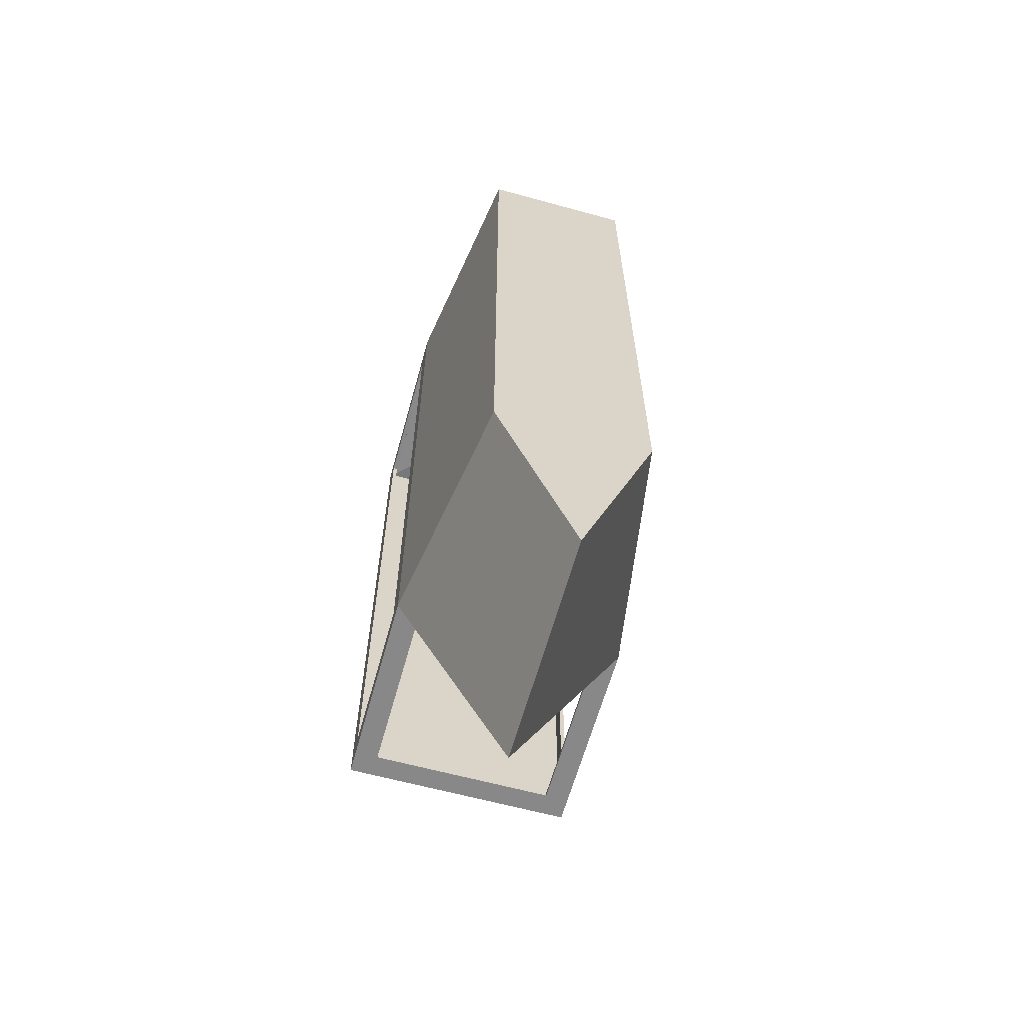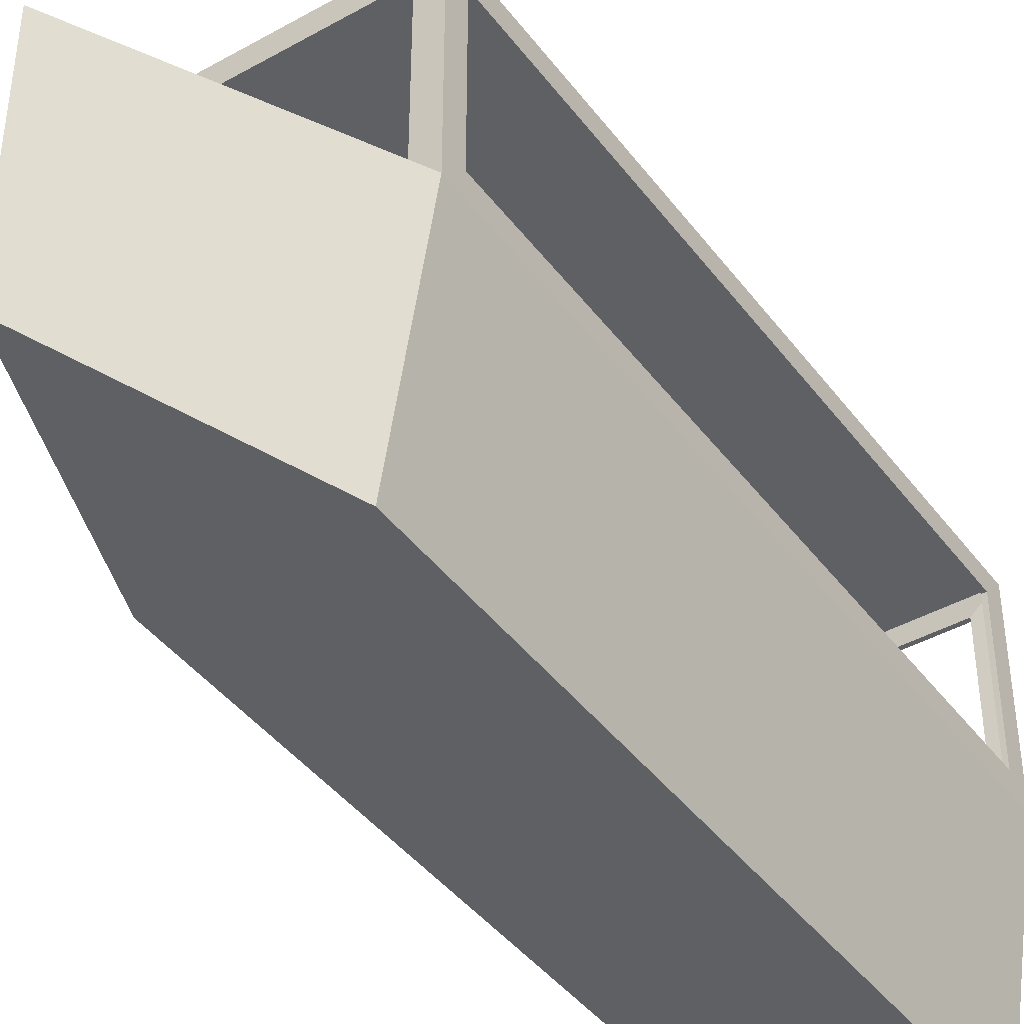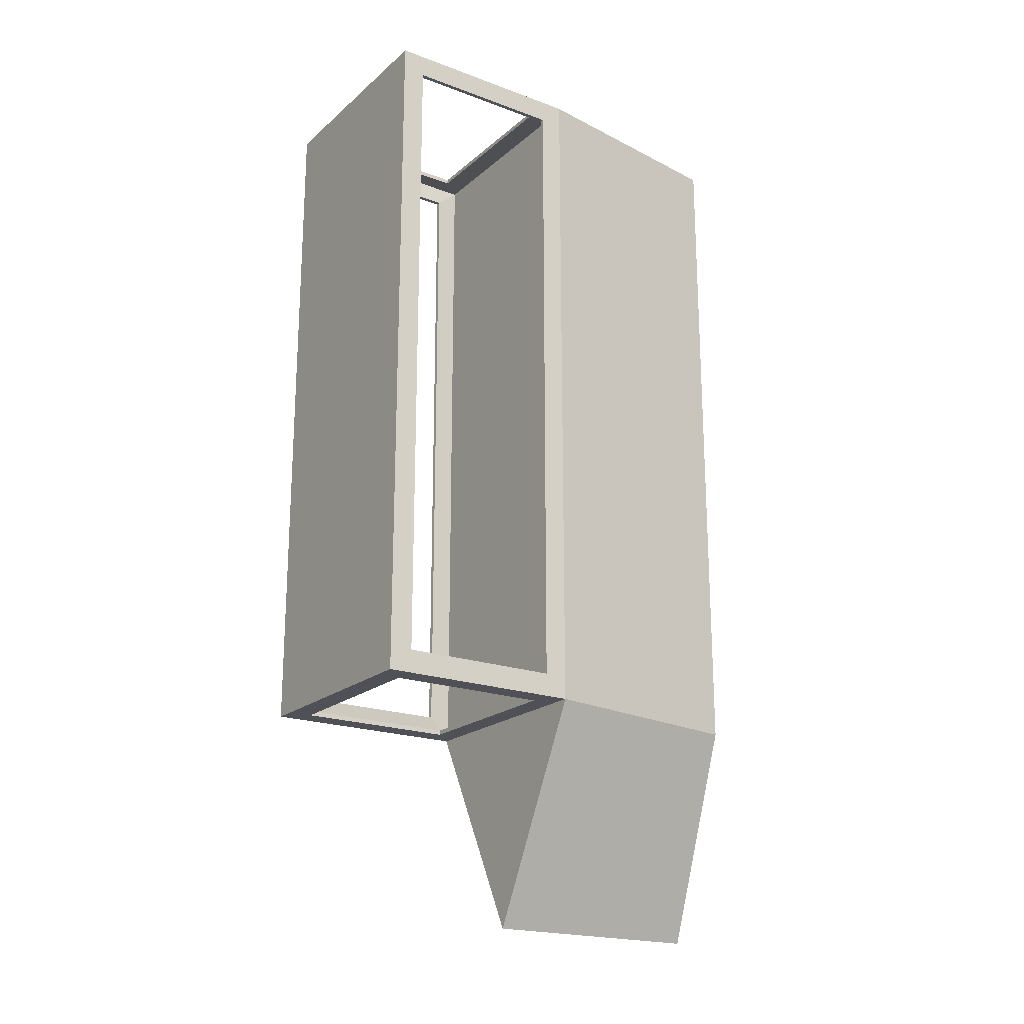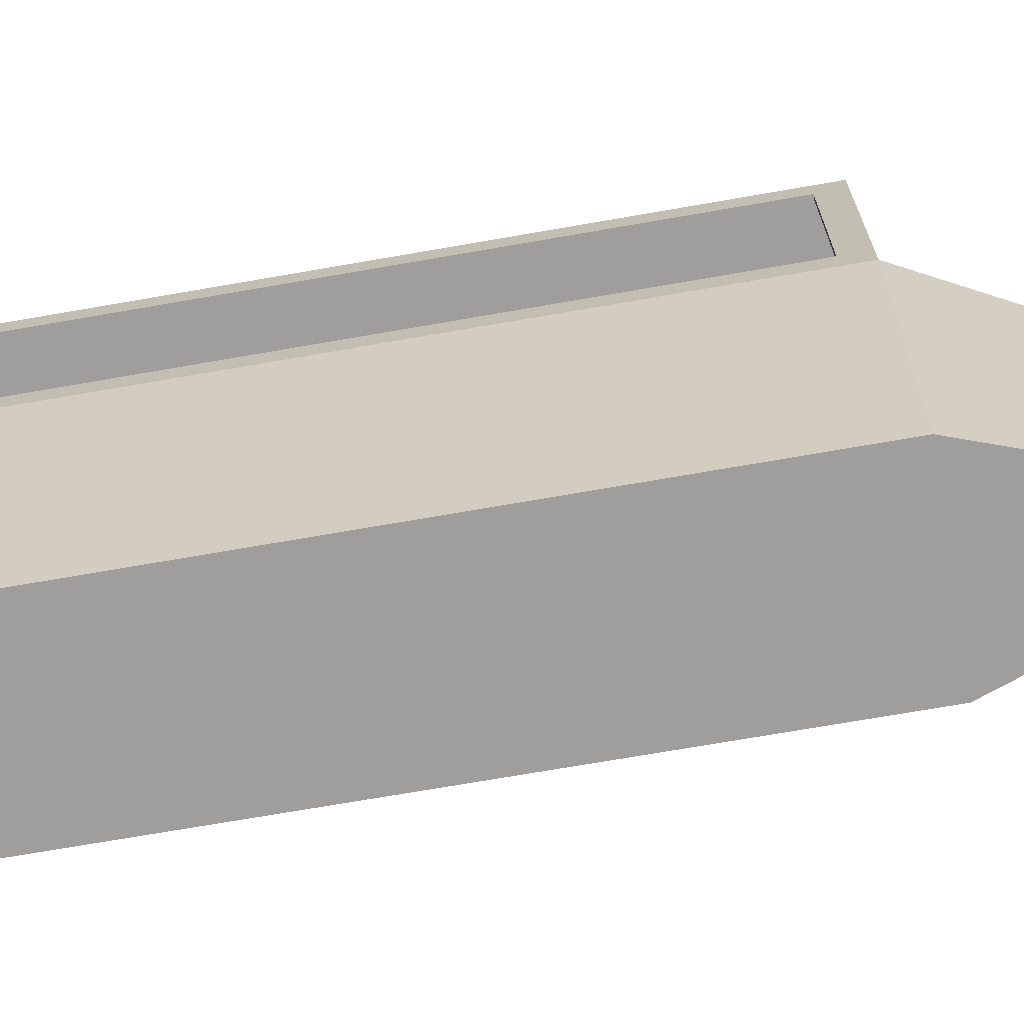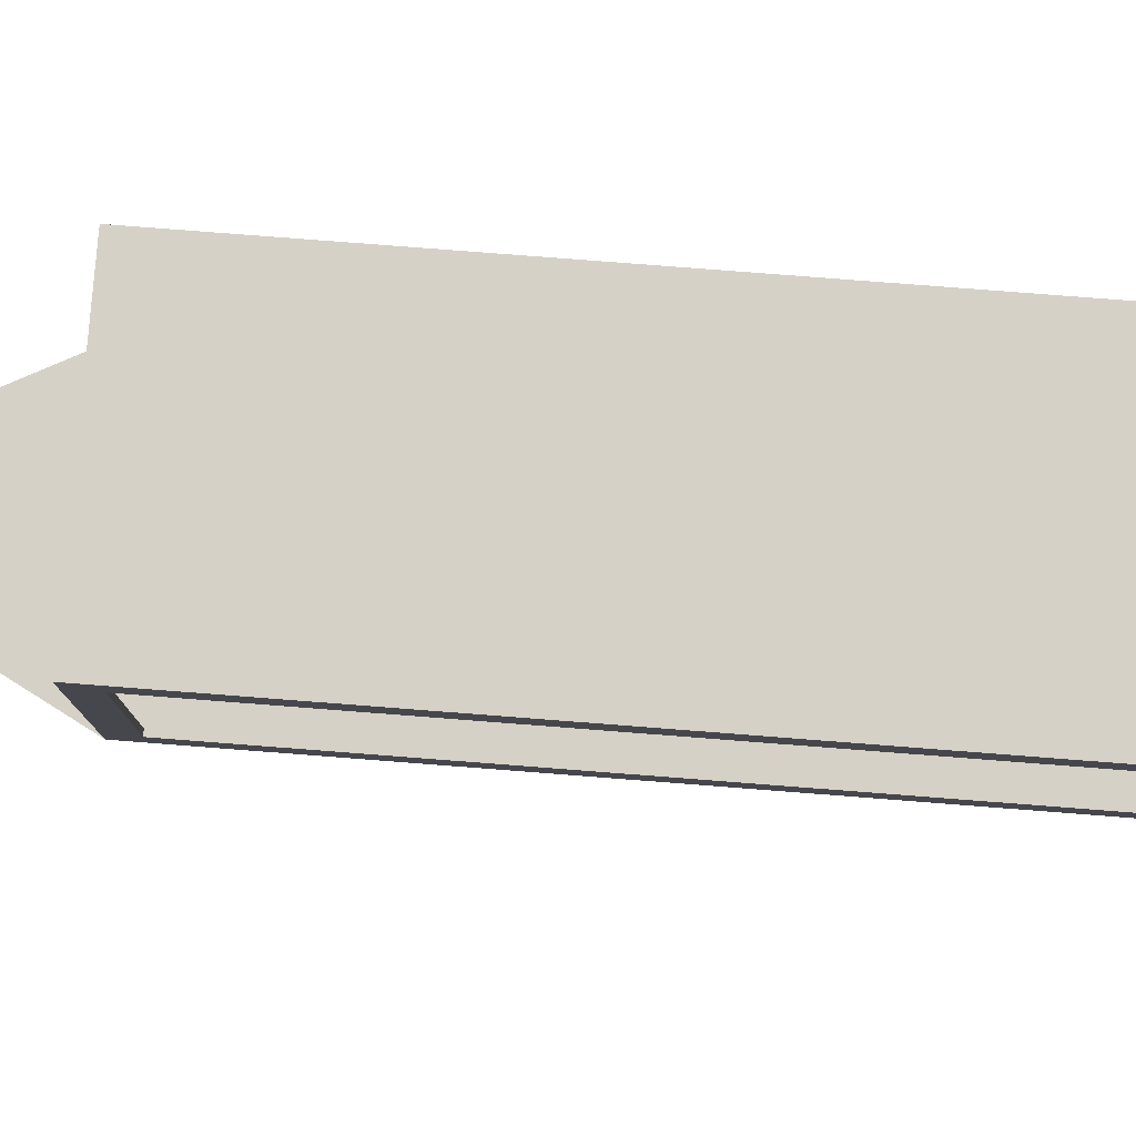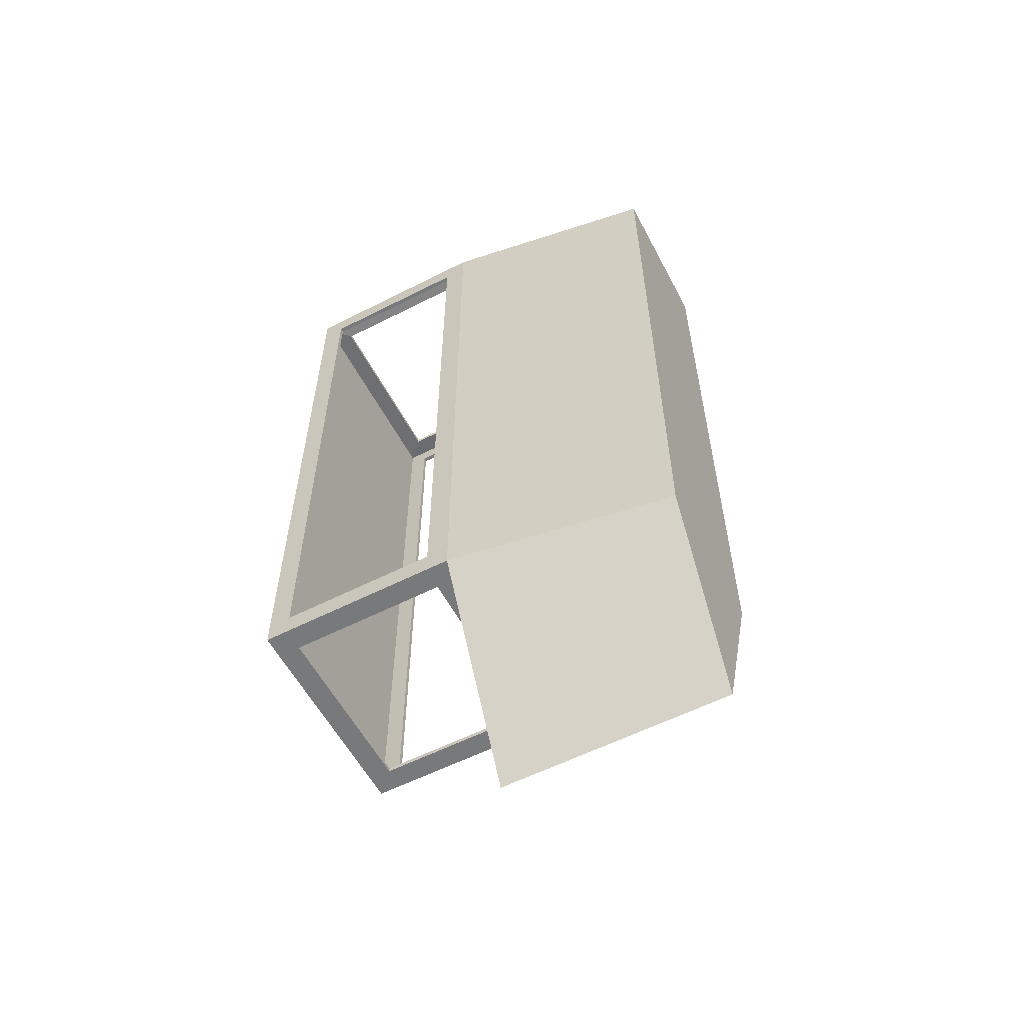
<metadata>
{"format":"obj","ext":"obj","renderer":"f3d","projection":"perspective","resolution":1024,"background":"white","views":[{"elev":-62.7,"azim":-15.5,"up":"+Z"},{"elev":-42.3,"azim":-146.2,"up":"+Y"},{"elev":-20.3,"azim":-123.9,"up":"+Z"},{"elev":-71.1,"azim":99.9,"up":"+Y"},{"elev":79.6,"azim":-85.6,"up":"+Y"},{"elev":-57.7,"azim":-62.2,"up":"+Z"}]}
</metadata>
<code>
o Cube
v 10 10 -21
v 6.809 -10 -21
v 10 10 40
v 6.809 -10 40
v -10 10 -21
v -6.809 -10 -21
v -10 10 40
v -6.809 -10 40
v 0 -10 -40
v 0 10 -40
f 4 3 7 8
f 8 7 5 6
f 6 2 4 8
f 2 1 3 4
f 5 1 10
f 1 2 9 10
f 2 6 9
f 6 5 10 9
f 1 5 7 3
o Cube.001
v 10 10 -21
v 10 10 40
v -10 10 -21
v -10 10 40
v 10 28 40
v -10 28 40
v 10 28 -21
v -10 28 -21
v 7.983 12.02 -21
v -7.983 12.02 -21
v -7.983 25.98 -21
v 7.983 25.98 -21
v -7.983 12.02 40
v 7.983 12.02 40
v 7.983 25.98 40
v -7.983 25.98 40
v -10 12.02 -18.98
v -10 12.02 37.98
v -10 25.98 37.98
v -10 25.98 -18.98
v 10 12.02 37.98
v 10 12.02 -18.98
v 10 25.98 -18.98
v 10 25.98 37.98
v 9.717 10 -20.72
v 9.717 10 39.72
v -9.717 10 -20.72
v -9.717 10 39.72
v 9.769 27.77 39.77
v -9.769 27.77 39.77
v 9.769 27.77 -20.77
v -9.769 27.77 -20.77
v 7.983 12.02 -20.6
v -7.983 12.02 -20.6
v -7.983 25.98 -20.6
v 7.983 25.98 -20.6
v -7.983 12.02 39.6
v 7.983 12.02 39.6
v 7.983 25.98 39.6
v -7.983 25.98 39.6
v -9.6 12.02 -18.98
v -9.6 12.02 37.98
v -9.6 25.98 37.98
v -9.6 25.98 -18.98
v 9.6 12.02 37.98
v 9.6 12.02 -18.98
v 9.6 25.98 -18.98
v 9.6 25.98 37.98
f 17 18 16 15
f 11 13 20 19
f 13 18 21 20
f 18 17 22 21
f 17 11 19 22
f 14 12 24 23
f 12 15 25 24
f 15 16 26 25
f 16 14 23 26
f 13 14 28 27
f 14 16 29 28
f 16 18 30 29
f 18 13 27 30
f 12 11 32 31
f 11 17 33 32
f 17 15 34 33
f 15 12 31 34
f 41 39 40 42
f 35 43 44 37
f 37 44 45 42
f 42 45 46 41
f 41 46 43 35
f 38 47 48 36
f 36 48 49 39
f 39 49 50 40
f 40 50 47 38
f 37 51 52 38
f 38 52 53 40
f 40 53 54 42
f 42 54 51 37
f 36 55 56 35
f 35 56 57 41
f 41 57 58 39
f 39 58 55 36
f 12 14 38 36
f 11 12 36 35
f 14 13 37 38
f 13 11 35 37
f 19 20 44 43
f 22 19 43 46
f 20 21 45 44
f 21 22 46 45
f 23 24 48 47
f 26 23 47 50
f 24 25 49 48
f 25 26 50 49
f 27 28 52 51
f 30 27 51 54
f 28 29 53 52
f 29 30 54 53
f 31 32 56 55
f 34 31 55 58
f 32 33 57 56
f 33 34 58 57

</code>
